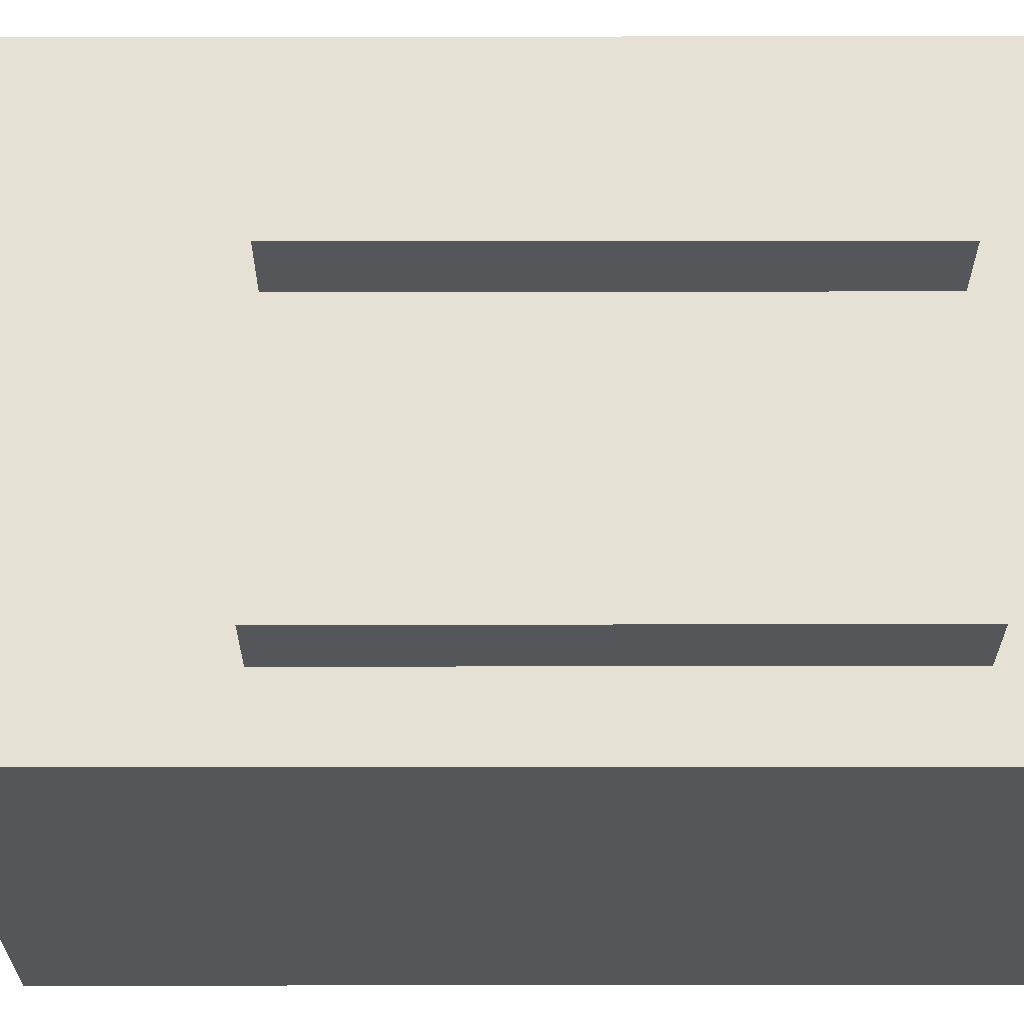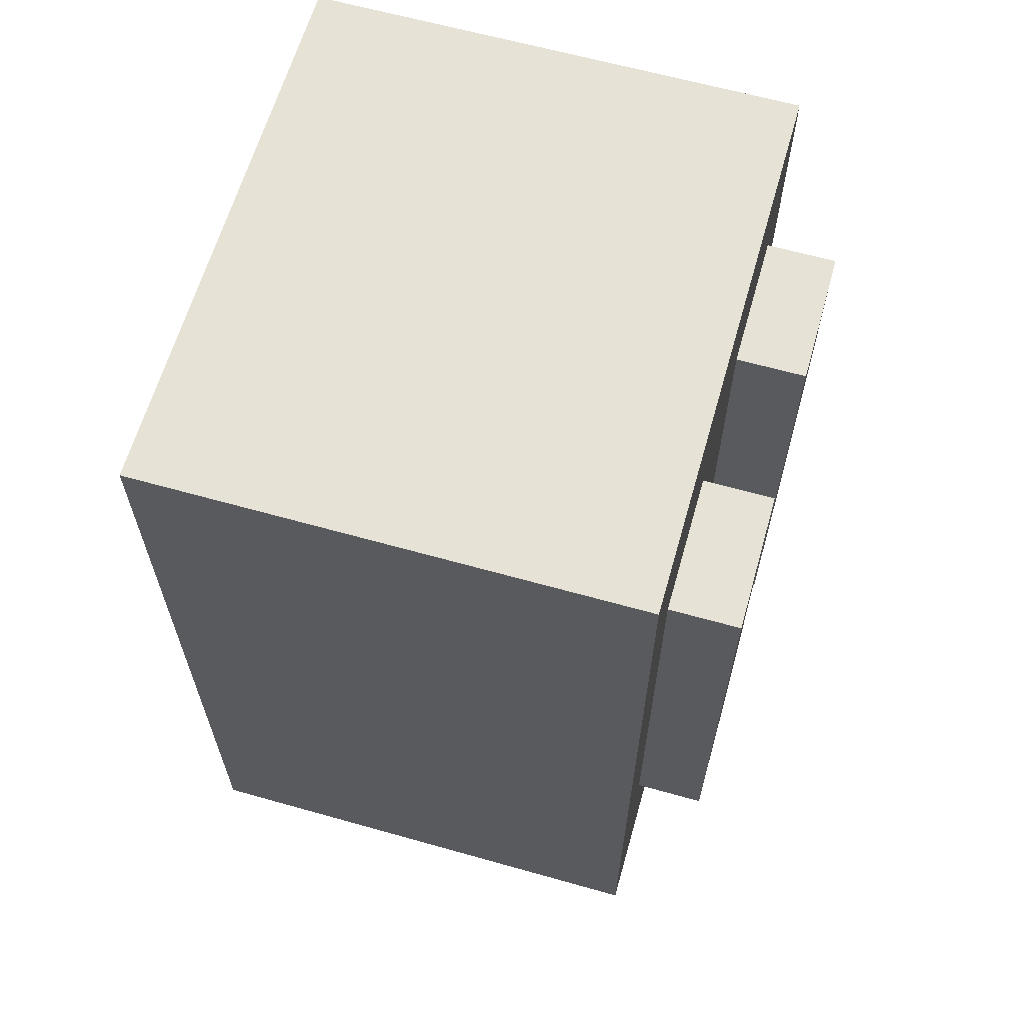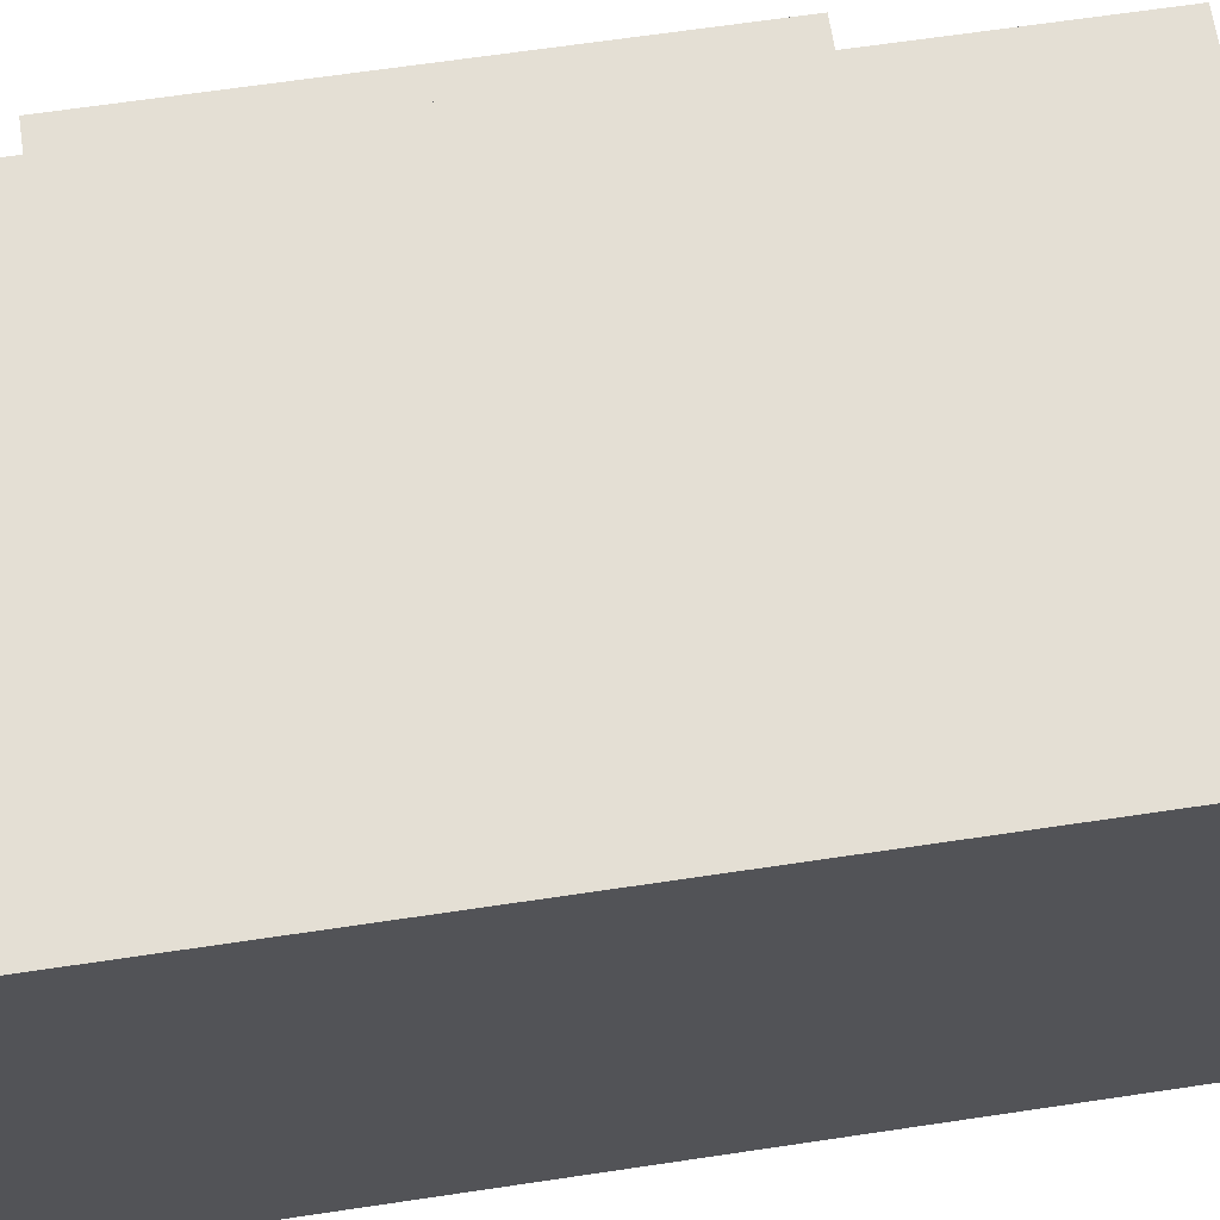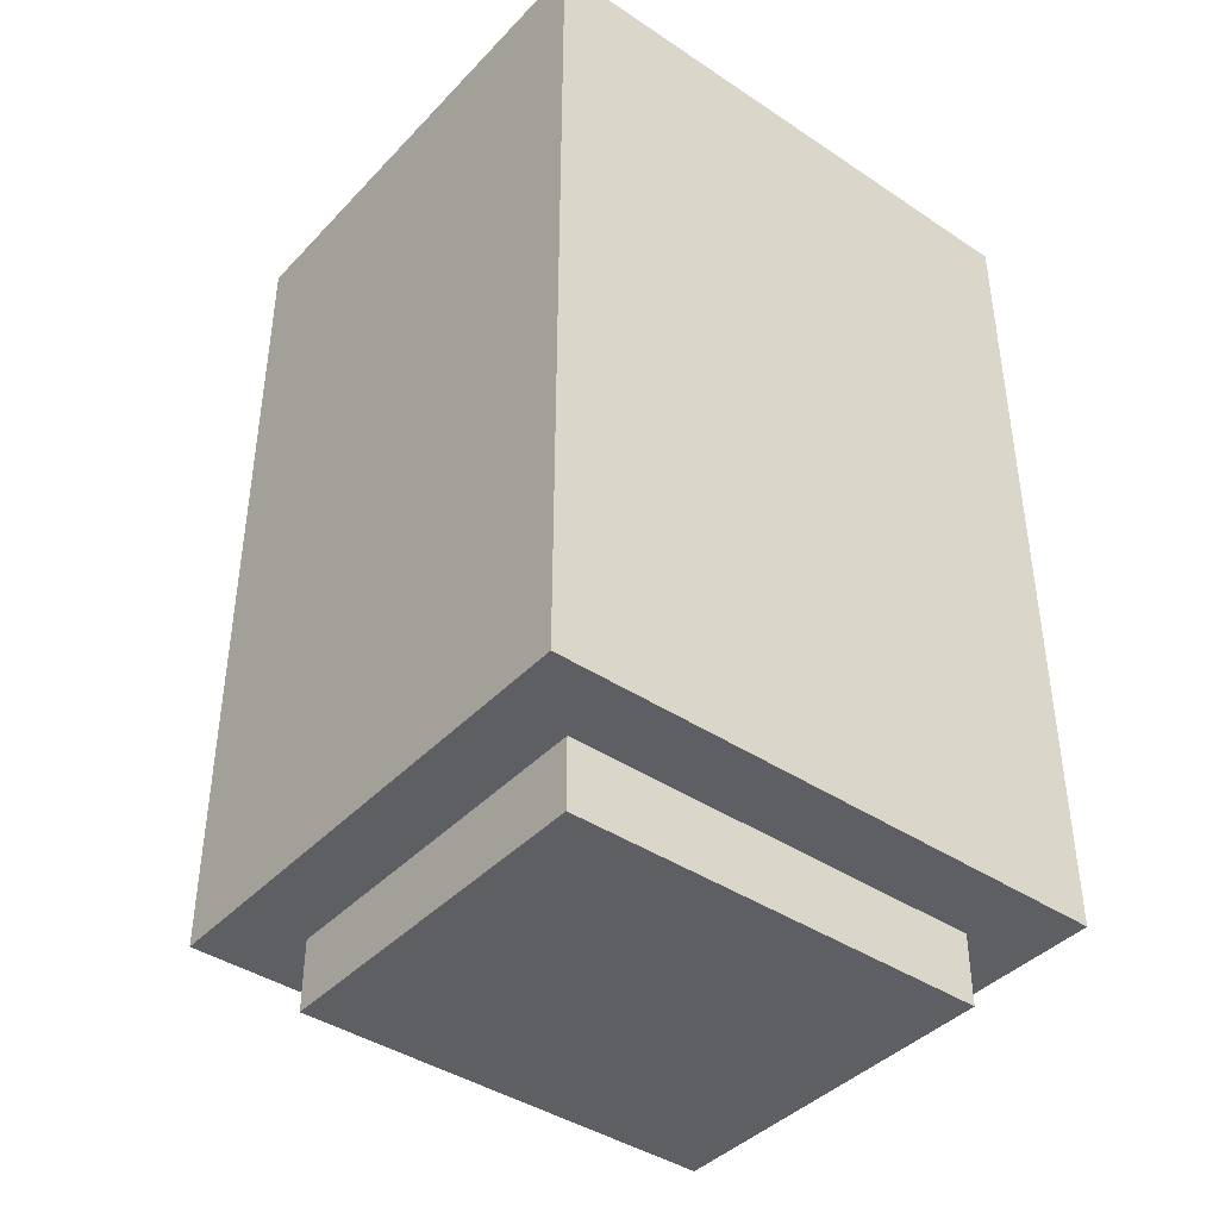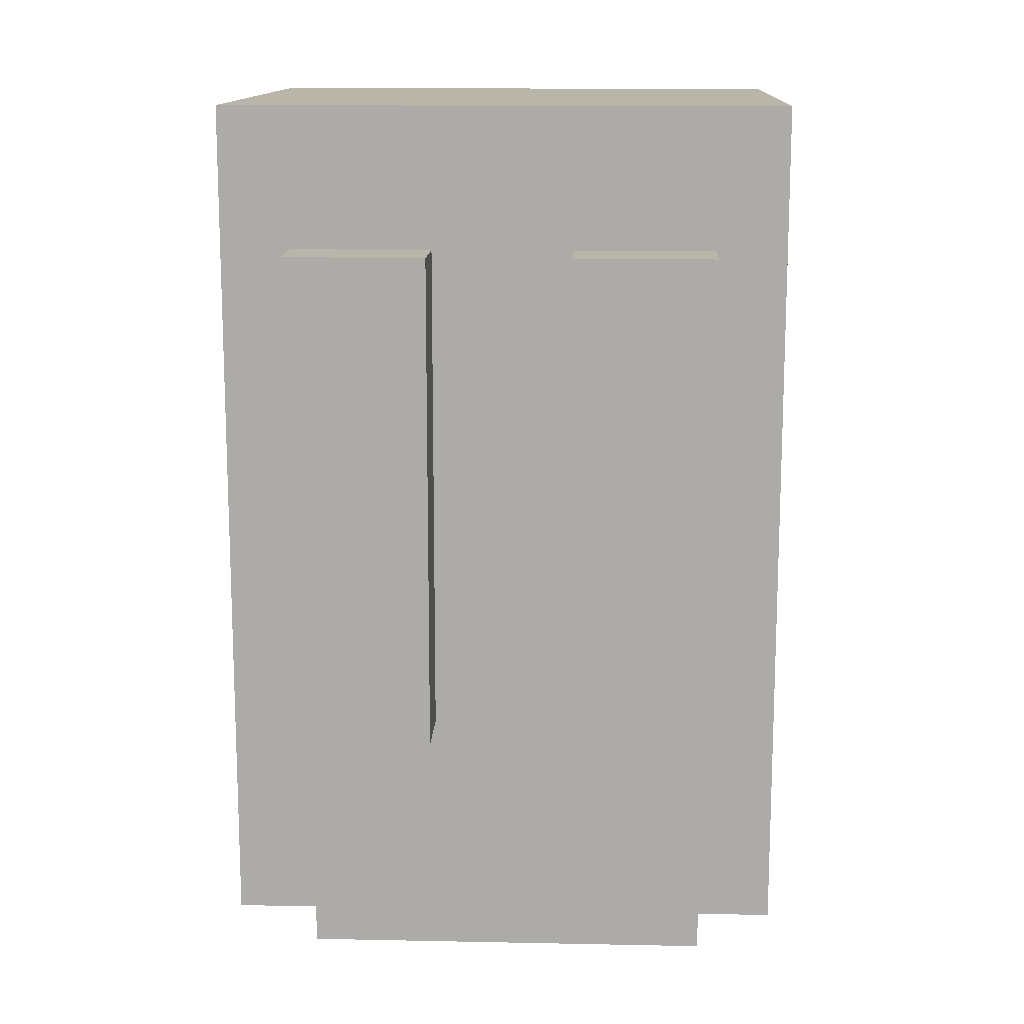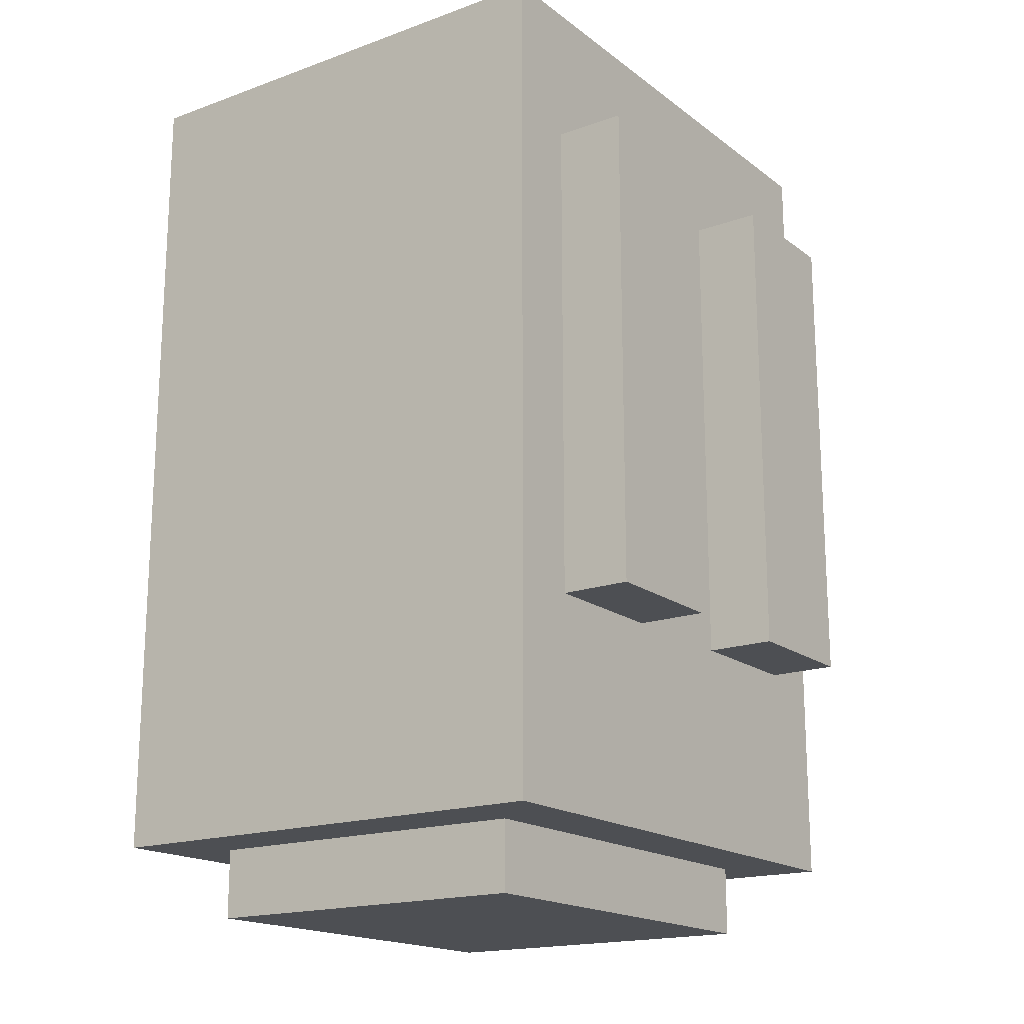
<metadata>
{"format":"obj","ext":"obj","renderer":"f3d","projection":"perspective","resolution":1024,"background":"white","views":[{"elev":-25.1,"azim":90.1,"up":"+Z"},{"elev":63.3,"azim":15.9,"up":"+Y"},{"elev":66.3,"azim":-98.5,"up":"+Z"},{"elev":-41.3,"azim":-128.9,"up":"+Y"},{"elev":13.4,"azim":92.6,"up":"+Y"},{"elev":-17.7,"azim":35.2,"up":"+Y"}]}
</metadata>
<code>
o
v -0.4 1.1 0.3
v -0.4 1.1 -0.5
v -0.4 2.3 0.3
v -0.4 2.3 -0.5
v -0.3 1 0.2
v -0.3 1 -0.4
v -0.3 1.1 0.2
v -0.3 1.1 -0.4
v 0.2 1 0.2
v 0.2 1 -0.4
v 0.2 1.1 0.2
v 0.2 1.1 0
v 0.2 1.1 -0.2
v 0.2 1.1 -0.4
v 0.3 1.1 0.3
v 0.3 1.1 0
v 0.3 1.1 -0.2
v 0.3 1.1 -0.5
v 0.3 1.2 0.1
v 0.3 1.2 0
v 0.3 1.2 -0.2
v 0.3 1.2 -0.3
v 0.3 1.3 0.1
v 0.3 1.3 0
v 0.3 1.3 -0.2
v 0.3 1.3 -0.3
v 0.3 1.4 0.2
v 0.3 1.4 0
v 0.3 1.4 -0.2
v 0.3 1.4 -0.4
v 0.3 1.5 0
v 0.3 1.5 -0.2
v 0.3 2 0
v 0.3 2 -0.2
v 0.3 2.1 0.3
v 0.3 2.1 0.2
v 0.3 2.1 0
v 0.3 2.1 -0.2
v 0.3 2.1 -0.4
v 0.3 2.1 -0.5
v 0.3 2.2 0.3
v 0.3 2.2 0
v 0.3 2.2 -0.2
v 0.3 2.2 -0.5
v 0.3 2.3 0.3
v 0.3 2.3 -0.5
v 0.4 1.4 0.2
v 0.4 1.4 0
v 0.4 1.4 -0.2
v 0.4 1.4 -0.4
v 0.4 1.5 0.1
v 0.4 1.5 0
v 0.4 1.5 -0.2
v 0.4 1.5 -0.3
v 0.4 2 0.1
v 0.4 2 0
v 0.4 2 -0.2
v 0.4 2 -0.3
v 0.4 2.1 0.2
v 0.4 2.1 0
v 0.4 2.1 -0.2
v 0.4 2.1 -0.4
v -0.4 1.1 0.3
v -0.4 2.3 0.3
v 0.2 2.1 0.3
v 0.2 2.2 0.3
v 0.3 1.1 0.3
v 0.3 2.1 0.3
v 0.3 2.2 0.3
v 0.3 2.3 0.3
v -0.3 1 0.2
v -0.3 1.1 0.2
v 0.2 1 0.2
v 0.2 1.1 0.2
v 0.3 1.4 0.2
v 0.3 2.1 0.2
v 0.4 1.4 0.2
v 0.4 2.1 0.2
v 0.3 1.4 -0.2
v 0.3 1.5 -0.2
v 0.3 2 -0.2
v 0.3 2.1 -0.2
v 0.4 1.4 -0.2
v 0.4 1.5 -0.2
v 0.4 2 -0.2
v 0.4 2.1 -0.2
v 0.3 1.4 0
v 0.3 1.5 0
v 0.3 2 0
v 0.3 2.1 0
v 0.4 1.4 0
v 0.4 1.5 0
v 0.4 2 0
v 0.4 2.1 0
v -0.3 1 -0.4
v -0.3 1.1 -0.4
v 0.2 1 -0.4
v 0.2 1.1 -0.4
v 0.3 1.4 -0.4
v 0.3 2.1 -0.4
v 0.4 1.4 -0.4
v 0.4 2.1 -0.4
v -0.4 1.1 -0.5
v -0.4 2.3 -0.5
v 0.2 2.1 -0.5
v 0.2 2.2 -0.5
v 0.3 1.1 -0.5
v 0.3 2.1 -0.5
v 0.3 2.2 -0.5
v 0.3 2.3 -0.5
v -0.3 1 0.2
v 0.2 1 0.2
v -0.2 1 0.1
v 0.1 1 0.1
v -0.2 1 -0.3
v 0.1 1 -0.3
v -0.3 1 -0.4
v 0.2 1 -0.4
v -0.4 1.1 0.3
v 0.3 1.1 0.3
v -0.3 1.1 0.2
v 0.2 1.1 0.2
v 0.2 1.1 0
v 0.3 1.1 0
v 0.2 1.1 -0.2
v 0.3 1.1 -0.2
v -0.3 1.1 -0.4
v 0.2 1.1 -0.4
v -0.4 1.1 -0.5
v 0.3 1.1 -0.5
v 0.3 1.4 0.2
v 0.4 1.4 0.2
v 0.3 1.4 0
v 0.4 1.4 0
v 0.3 1.4 -0.2
v 0.4 1.4 -0.2
v 0.3 1.4 -0.4
v 0.4 1.4 -0.4
v 0.3 2.1 0.2
v 0.4 2.1 0.2
v 0.3 2.1 0
v 0.4 2.1 0
v 0.3 2.1 -0.2
v 0.4 2.1 -0.2
v 0.3 2.1 -0.4
v 0.4 2.1 -0.4
v -0.4 2.3 0.3
v 0.3 2.3 0.3
v -0.4 2.3 -0.5
v 0.3 2.3 -0.5
f 3 2 1
f 4 2 3
f 7 6 5
f 8 6 7
f 9 10 11
f 11 10 12
f 12 10 13
f 13 10 14
f 15 16 19
f 16 17 20
f 19 16 20
f 17 18 21
f 20 17 21
f 21 18 22
f 19 20 23
f 15 19 23
f 20 21 24
f 23 20 24
f 21 22 25
f 24 21 25
f 22 18 26
f 25 22 26
f 24 25 27
f 23 24 27
f 25 26 27
f 15 23 27
f 27 26 28
f 28 26 29
f 26 18 30
f 29 26 30
f 28 29 31
f 31 29 32
f 31 32 33
f 33 32 34
f 15 27 35
f 35 27 36
f 33 34 37
f 37 34 38
f 30 18 39
f 39 18 40
f 36 37 41
f 35 36 41
f 37 38 42
f 41 37 42
f 39 40 43
f 42 38 43
f 38 39 43
f 43 40 44
f 41 42 45
f 42 43 45
f 43 44 45
f 45 44 46
f 47 48 51
f 51 48 52
f 49 50 53
f 53 50 54
f 51 52 55
f 47 51 55
f 55 52 56
f 53 54 57
f 54 50 58
f 57 54 58
f 55 56 59
f 47 55 59
f 59 56 60
f 57 58 61
f 58 50 62
f 61 58 62
f 65 64 63
f 66 64 65
f 67 65 63
f 68 66 65
f 68 65 67
f 69 64 66
f 69 66 68
f 70 64 69
f 73 72 71
f 74 72 73
f 77 76 75
f 78 76 77
f 83 80 79
f 84 81 80
f 84 80 83
f 85 82 81
f 85 81 84
f 86 82 85
f 87 88 91
f 88 89 92
f 91 88 92
f 89 90 93
f 92 89 93
f 93 90 94
f 95 96 97
f 97 96 98
f 99 100 101
f 101 100 102
f 103 104 105
f 105 104 106
f 103 105 107
f 105 106 108
f 107 105 108
f 106 104 109
f 108 106 109
f 109 104 110
f 113 112 111
f 114 112 113
f 115 113 111
f 115 114 113
f 116 112 114
f 116 114 115
f 117 115 111
f 117 116 115
f 118 112 116
f 118 116 117
f 121 120 119
f 122 120 121
f 123 120 122
f 124 120 123
f 125 124 123
f 126 124 125
f 127 121 119
f 128 126 125
f 129 127 119
f 129 128 127
f 130 126 128
f 130 128 129
f 133 132 131
f 134 132 133
f 137 136 135
f 138 136 137
f 139 140 141
f 141 140 142
f 143 144 145
f 145 144 146
f 147 148 149
f 149 148 150

</code>
